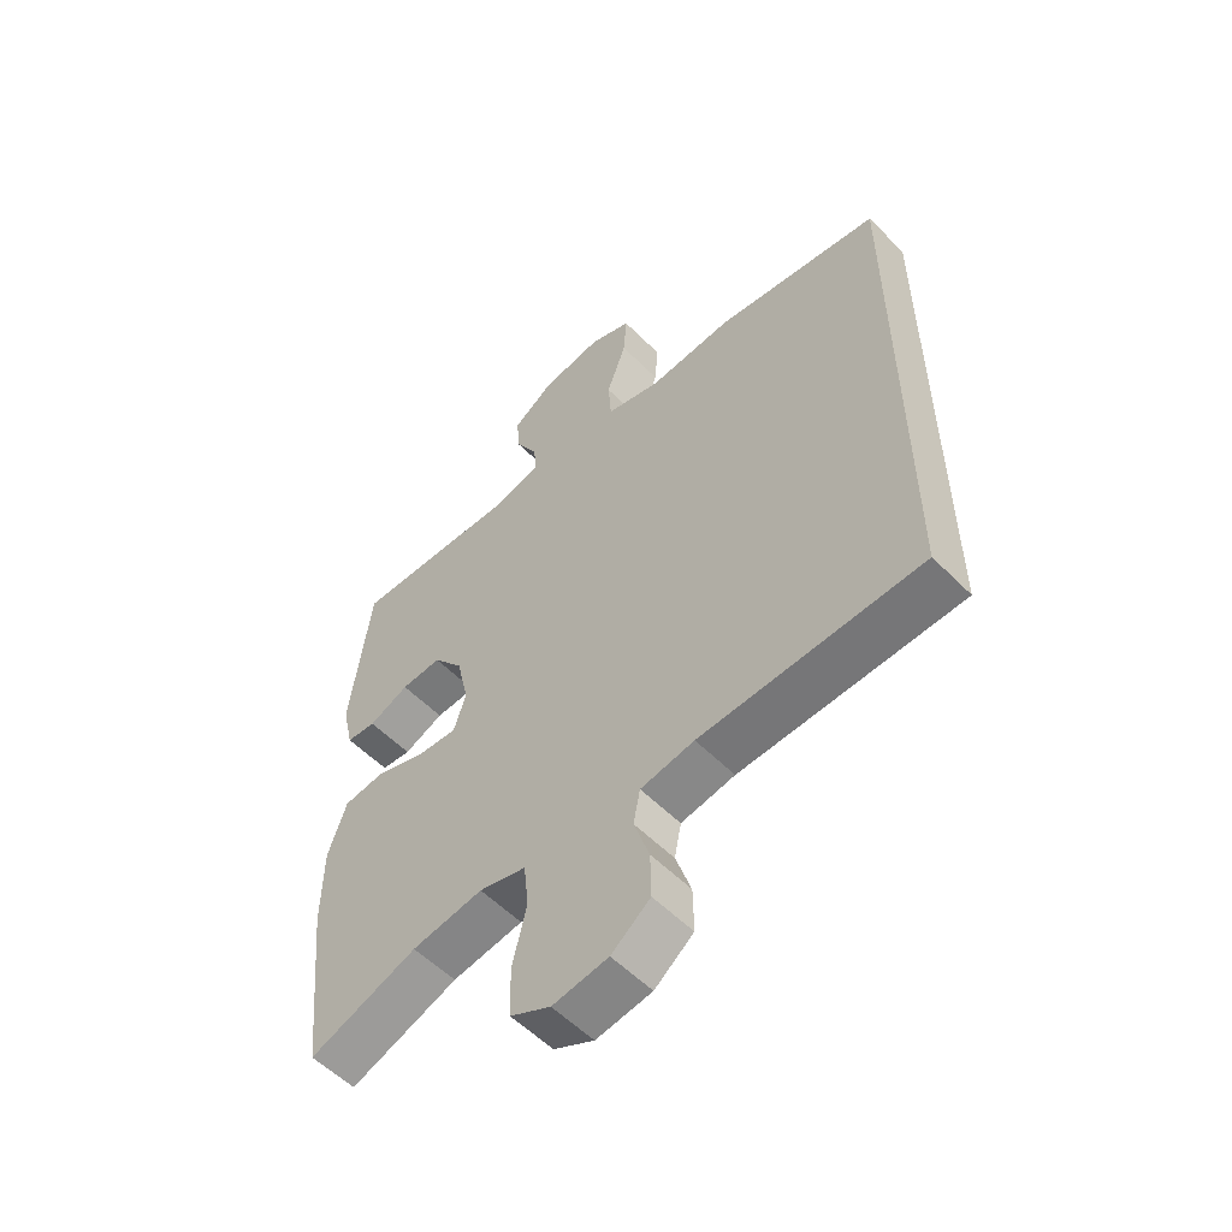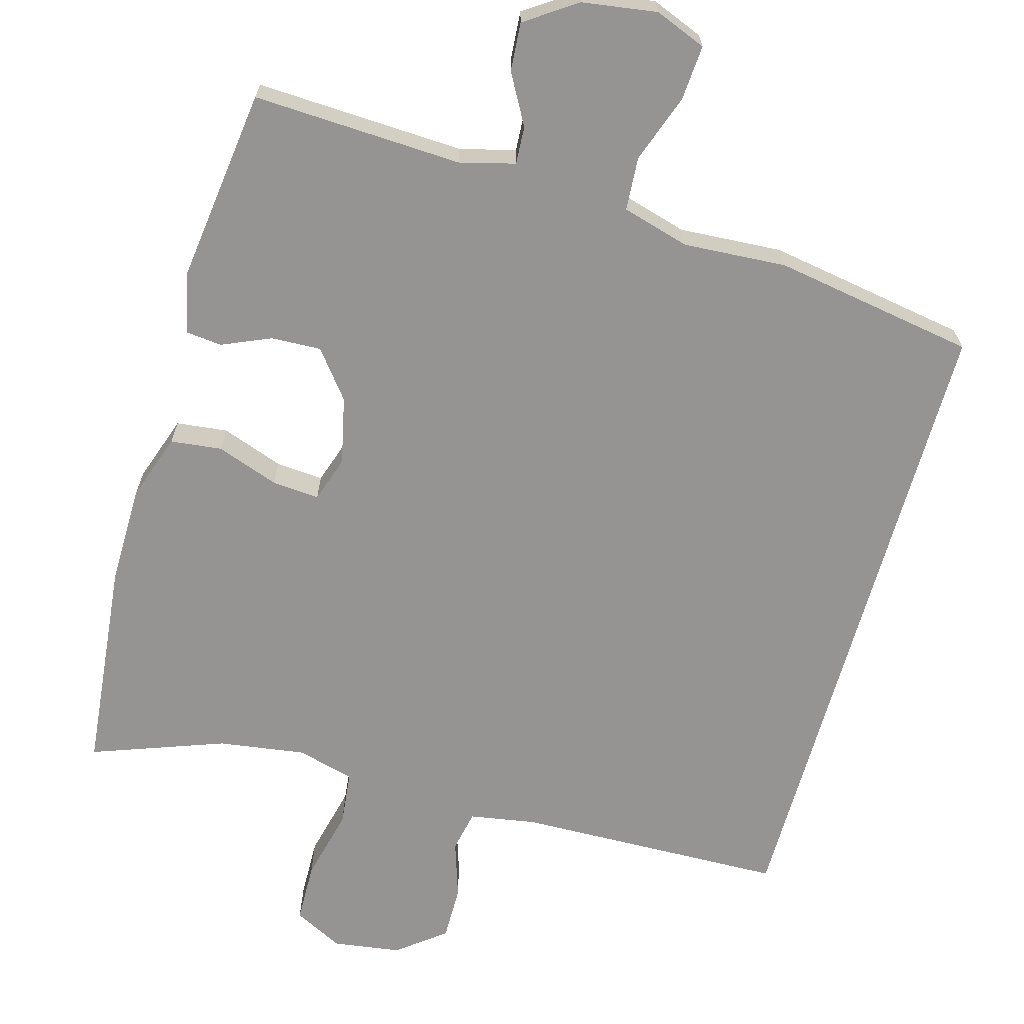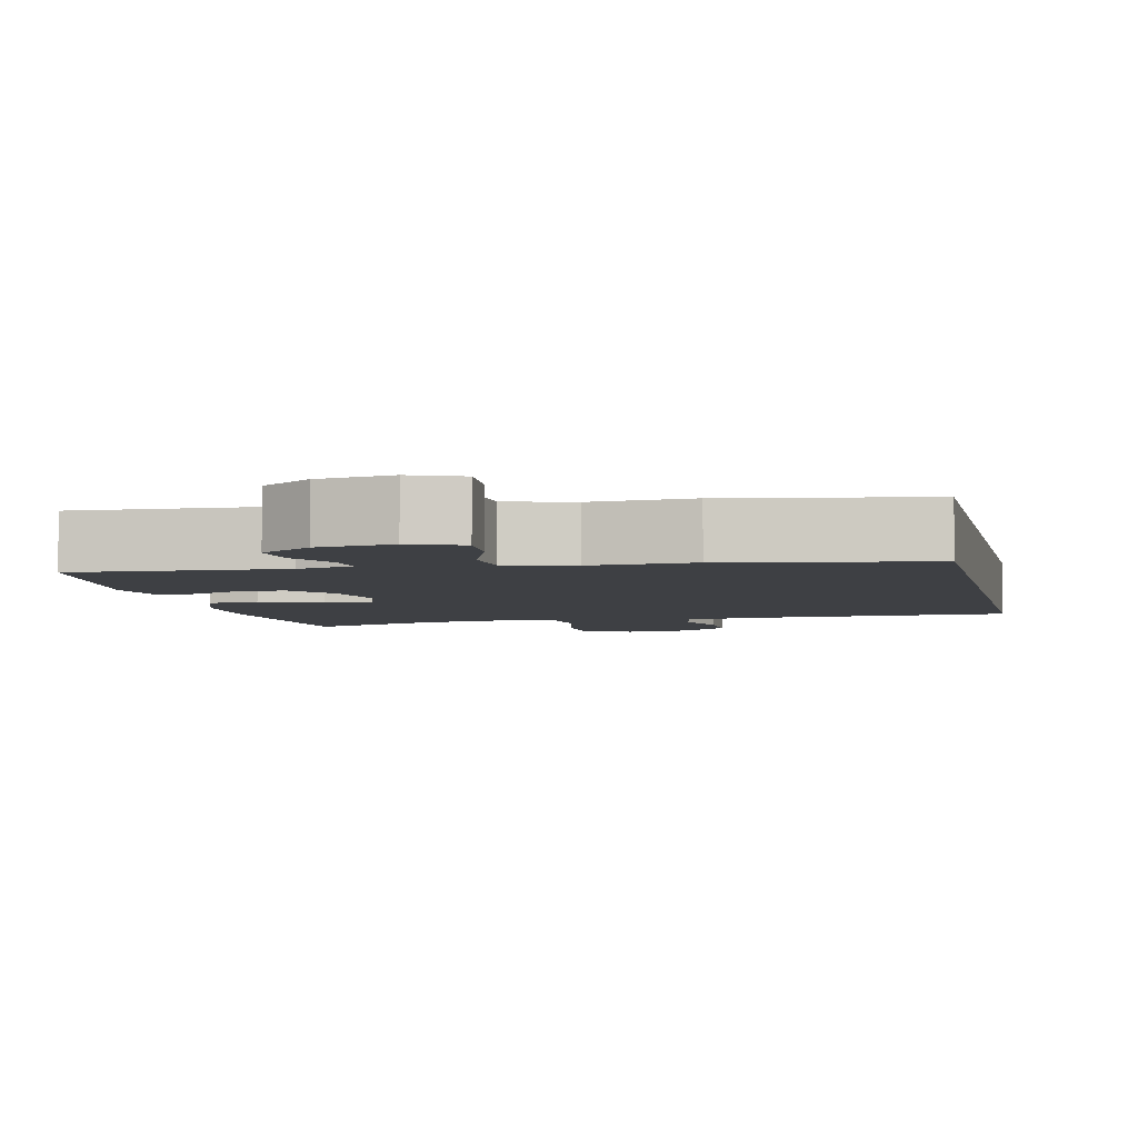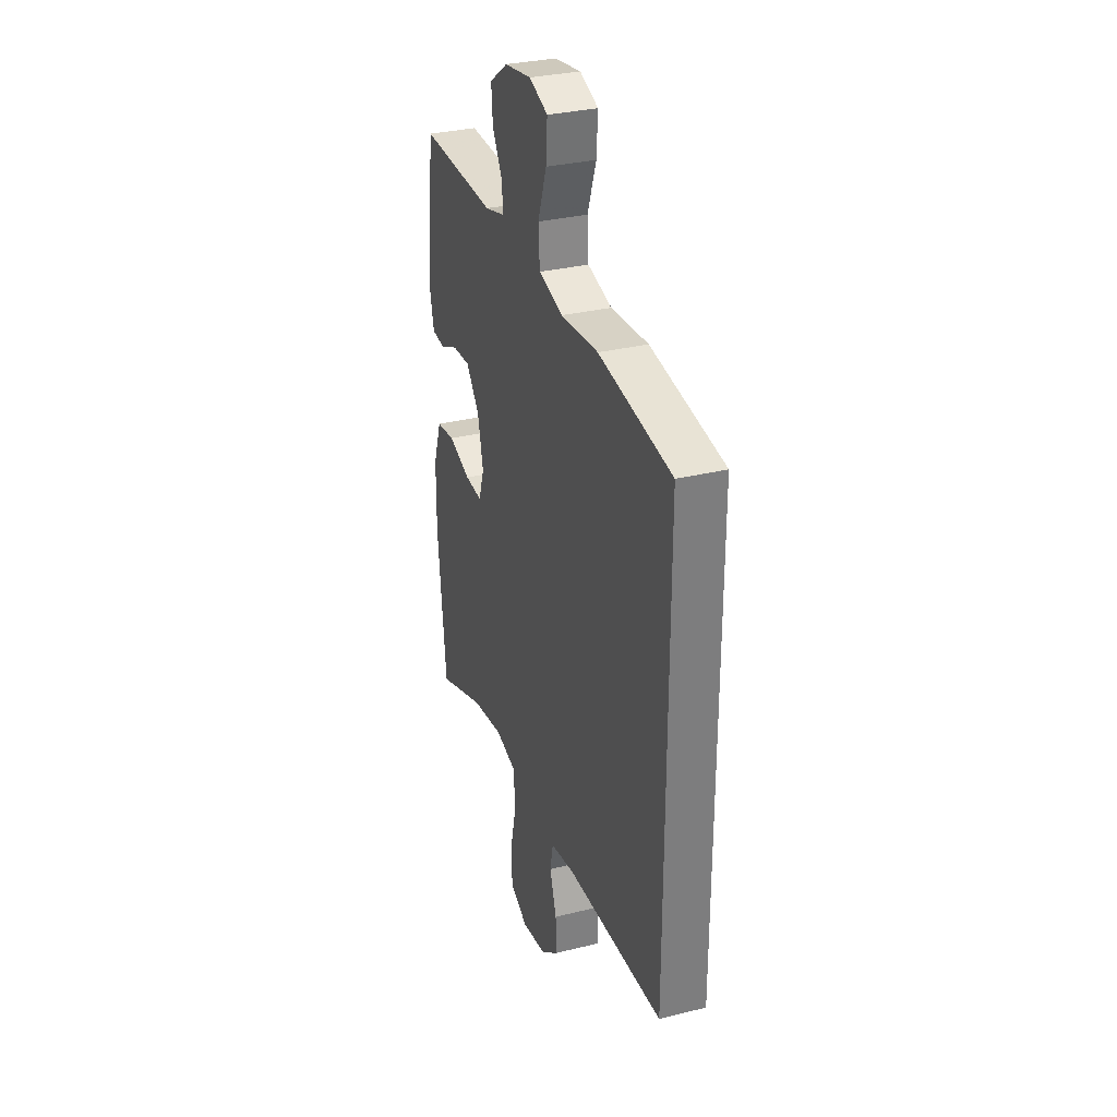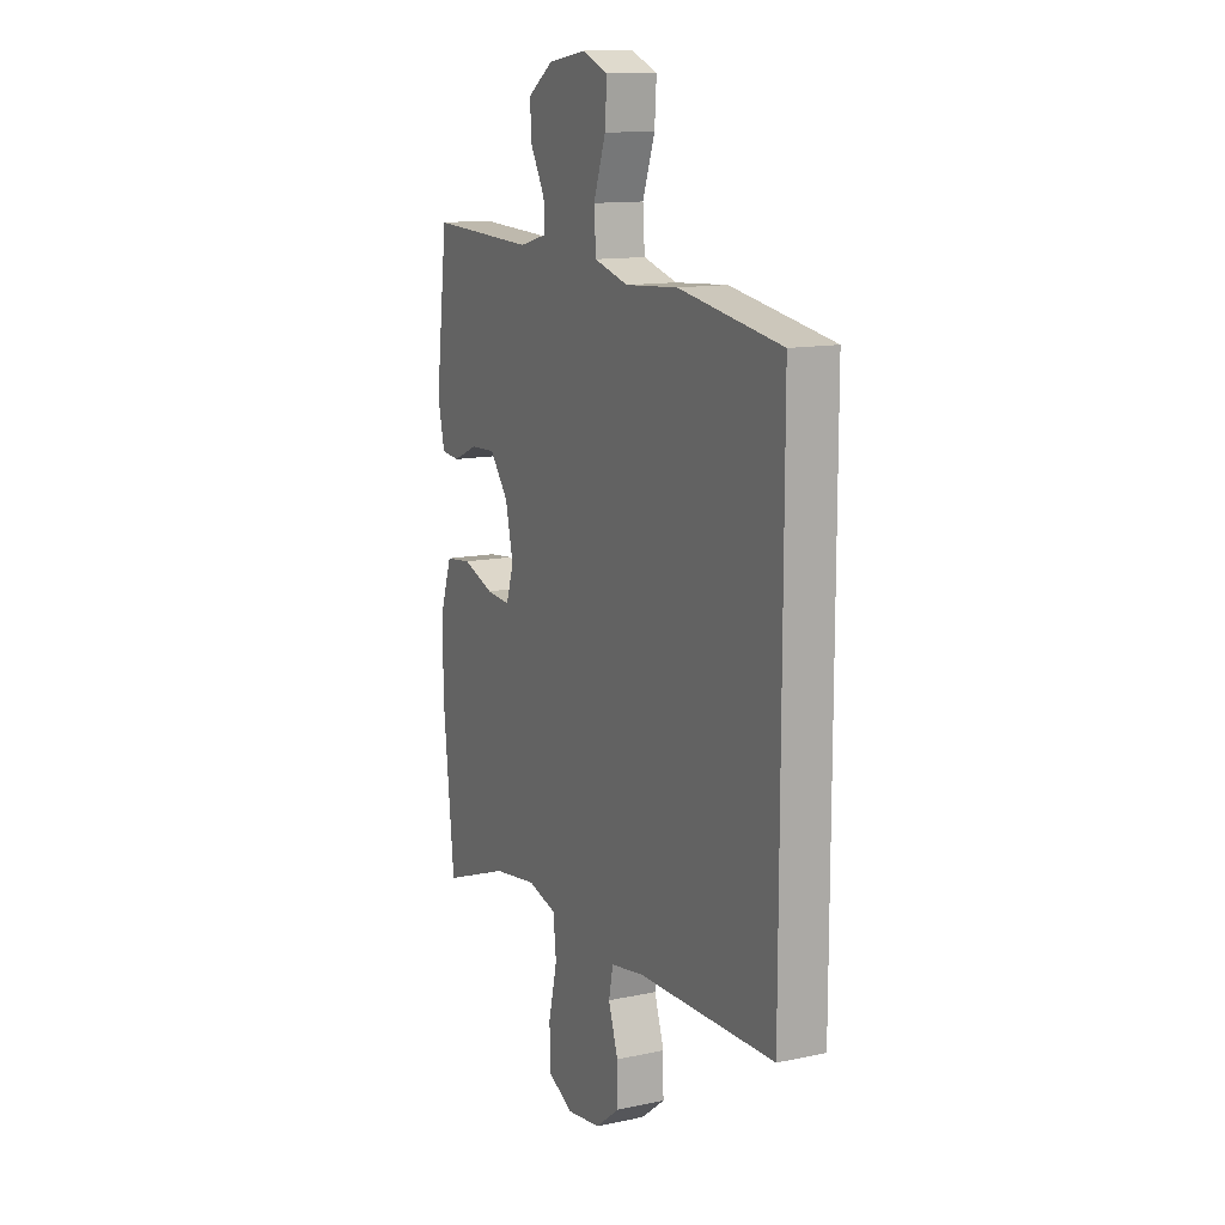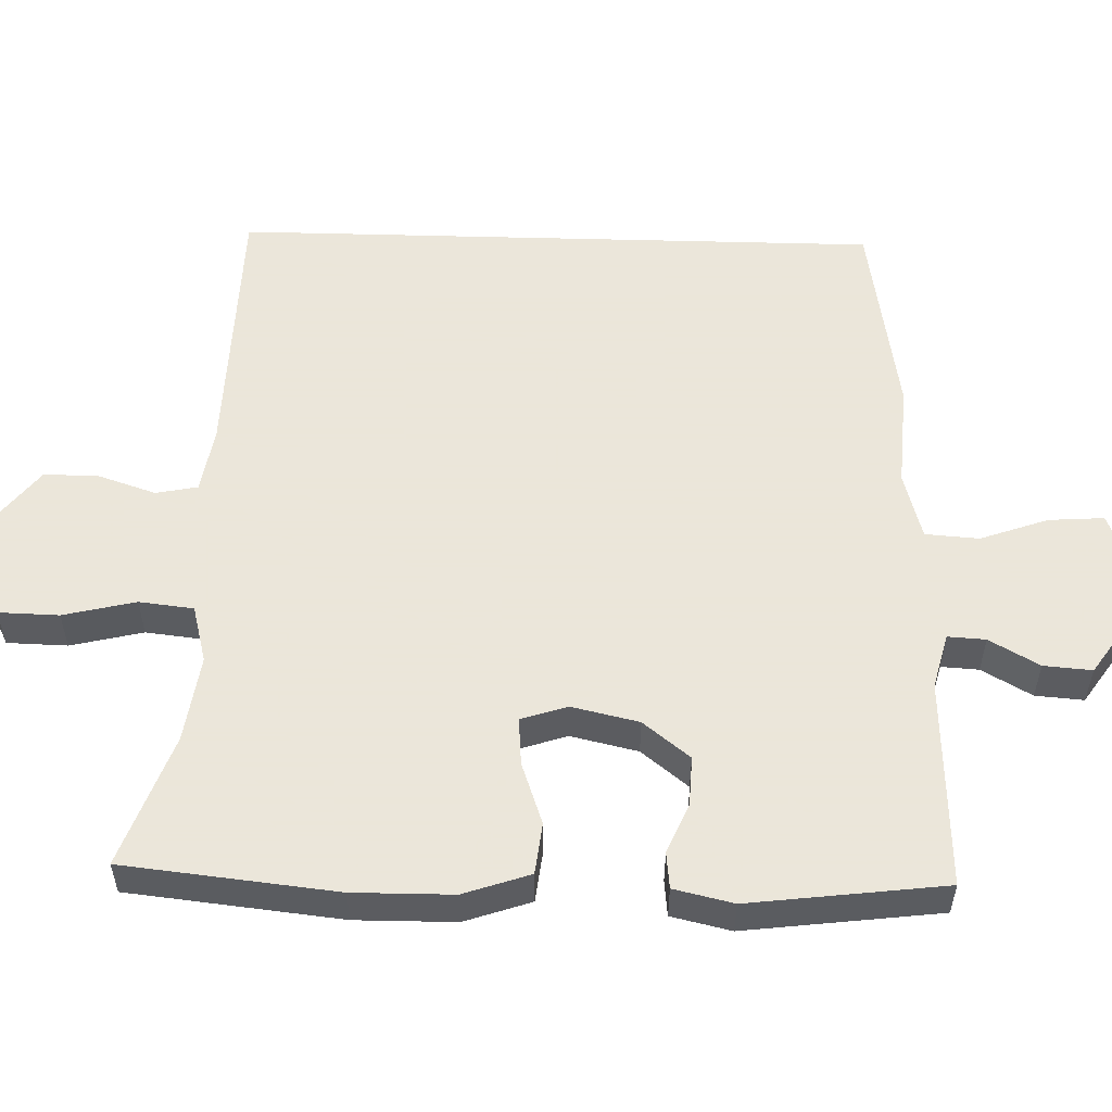
<metadata>
{"format":"obj","ext":"obj","renderer":"f3d","projection":"perspective","resolution":1024,"background":"white","views":[{"elev":-55.7,"azim":43.6,"up":"+Z"},{"elev":-67.1,"azim":-15.8,"up":"+Y"},{"elev":-4.8,"azim":12.4,"up":"+Y"},{"elev":31.2,"azim":70.5,"up":"+Z"},{"elev":12.8,"azim":63.9,"up":"+Z"},{"elev":55.0,"azim":-88.4,"up":"+Y"}]}
</metadata>
<code>
v 0.5 0.07 0.427
v 0.5 0.07 -0.429
v 0.143 0.07 -0.439
v 0.056 0.07 -0.454
v 0.045 0.07 -0.509
v 0.07 0.07 -0.585
v 0.071 0.07 -0.658
v 0.008 0.07 -0.707
v -0.082 0.07 -0.72
v -0.147 0.07 -0.687
v -0.149 0.07 -0.607
v -0.126 0.07 -0.511
v -0.134 0.07 -0.439
v -0.21 0.07 -0.419
v -0.325 0.07 -0.436
v -0.5 0.07 -0.5
v -0.53 0.07 -0.218
v -0.529 0.07 -0.086
v -0.499 0.07 0.002
v -0.431 0.07 0.01
v -0.349 0.07 -0.019
v -0.286 0.07 -0.024
v -0.266 0.07 0.037
v -0.286 0.07 0.126
v -0.335 0.07 0.188
v -0.401 0.07 0.185
v -0.466 0.07 0.157
v -0.514 0.07 0.162
v -0.532 0.07 0.241
v -0.5 0.07 0.5
v -0.223 0.07 0.488
v -0.15 0.07 0.507
v -0.153 0.07 0.557
v -0.19 0.07 0.623
v -0.195 0.07 0.687
v -0.128 0.07 0.733
v -0.029 0.07 0.748
v 0.039 0.07 0.721
v 0.034 0.07 0.648
v 0.002 0.07 0.558
v 0.007 0.07 0.487
v 0.096 0.07 0.462
v 0.233 0.07 0.471
v 0.5 0 0.427
v 0.5 0 -0.429
v 0.143 0 -0.439
v 0.056 0 -0.454
v 0.045 0 -0.509
v 0.07 0 -0.585
v 0.071 0 -0.658
v 0.008 0 -0.707
v -0.082 0 -0.72
v -0.147 0 -0.687
v -0.149 0 -0.607
v -0.126 0 -0.511
v -0.134 0 -0.439
v -0.21 0 -0.419
v -0.325 0 -0.436
v -0.5 0 -0.5
v -0.53 0 -0.218
v -0.529 0 -0.086
v -0.499 0 0.002
v -0.431 0 0.01
v -0.349 0 -0.019
v -0.286 0 -0.024
v -0.266 0 0.037
v -0.286 0 0.126
v -0.335 0 0.188
v -0.401 0 0.185
v -0.466 0 0.157
v -0.514 0 0.162
v -0.532 0 0.241
v -0.5 0 0.5
v -0.223 0 0.488
v -0.15 0 0.507
v -0.153 0 0.557
v -0.19 0 0.623
v -0.195 0 0.687
v -0.128 0 0.733
v -0.029 0 0.748
v 0.039 0 0.721
v 0.034 0 0.648
v 0.002 0 0.558
v 0.007 0 0.487
v 0.096 0 0.462
v 0.233 0 0.471
f 42 43 1 2
f 41 42 2 3
f 37 38 39 40
f 37 40 41
f 36 37 41
f 33 34 35 36
f 32 33 36 41
f 31 32 41 3
f 26 27 28 29
f 25 26 29 30
f 24 25 30 31
f 18 19 20 21
f 18 21 22
f 15 16 17 18
f 14 15 18 22
f 13 14 22 23
f 9 10 11 12
f 9 12 13
f 8 9 13
f 5 6 7 8
f 5 8 13 23
f 24 31 3 4
f 4 5 23 24
f 45 44 86 85
f 46 45 85 84
f 83 82 81 80
f 84 83 80
f 84 80 79
f 79 78 77 76
f 84 79 76 75
f 46 84 75 74
f 72 71 70 69
f 73 72 69 68
f 74 73 68 67
f 64 63 62 61
f 65 64 61
f 61 60 59 58
f 65 61 58 57
f 66 65 57 56
f 55 54 53 52
f 56 55 52
f 56 52 51
f 51 50 49 48
f 66 56 51 48
f 47 46 74 67
f 67 66 48 47
f 1 44 45 2
f 2 45 46 3
f 3 46 47 4
f 4 47 48 5
f 5 48 49 6
f 6 49 50 7
f 7 50 51 8
f 8 51 52 9
f 9 52 53 10
f 10 53 54 11
f 11 54 55 12
f 12 55 56 13
f 13 56 57 14
f 14 57 58 15
f 15 58 59 16
f 16 59 60 17
f 17 60 61 18
f 18 61 62 19
f 19 62 63 20
f 20 63 64 21
f 21 64 65 22
f 22 65 66 23
f 23 66 67 24
f 24 67 68 25
f 25 68 69 26
f 26 69 70 27
f 27 70 71 28
f 28 71 72 29
f 29 72 73 30
f 30 73 74 31
f 31 74 75 32
f 32 75 76 33
f 33 76 77 34
f 34 77 78 35
f 35 78 79 36
f 36 79 80 37
f 37 80 81 38
f 38 81 82 39
f 39 82 83 40
f 40 83 84 41
f 41 84 85 42
f 42 85 86 43
f 43 86 44 1

</code>
